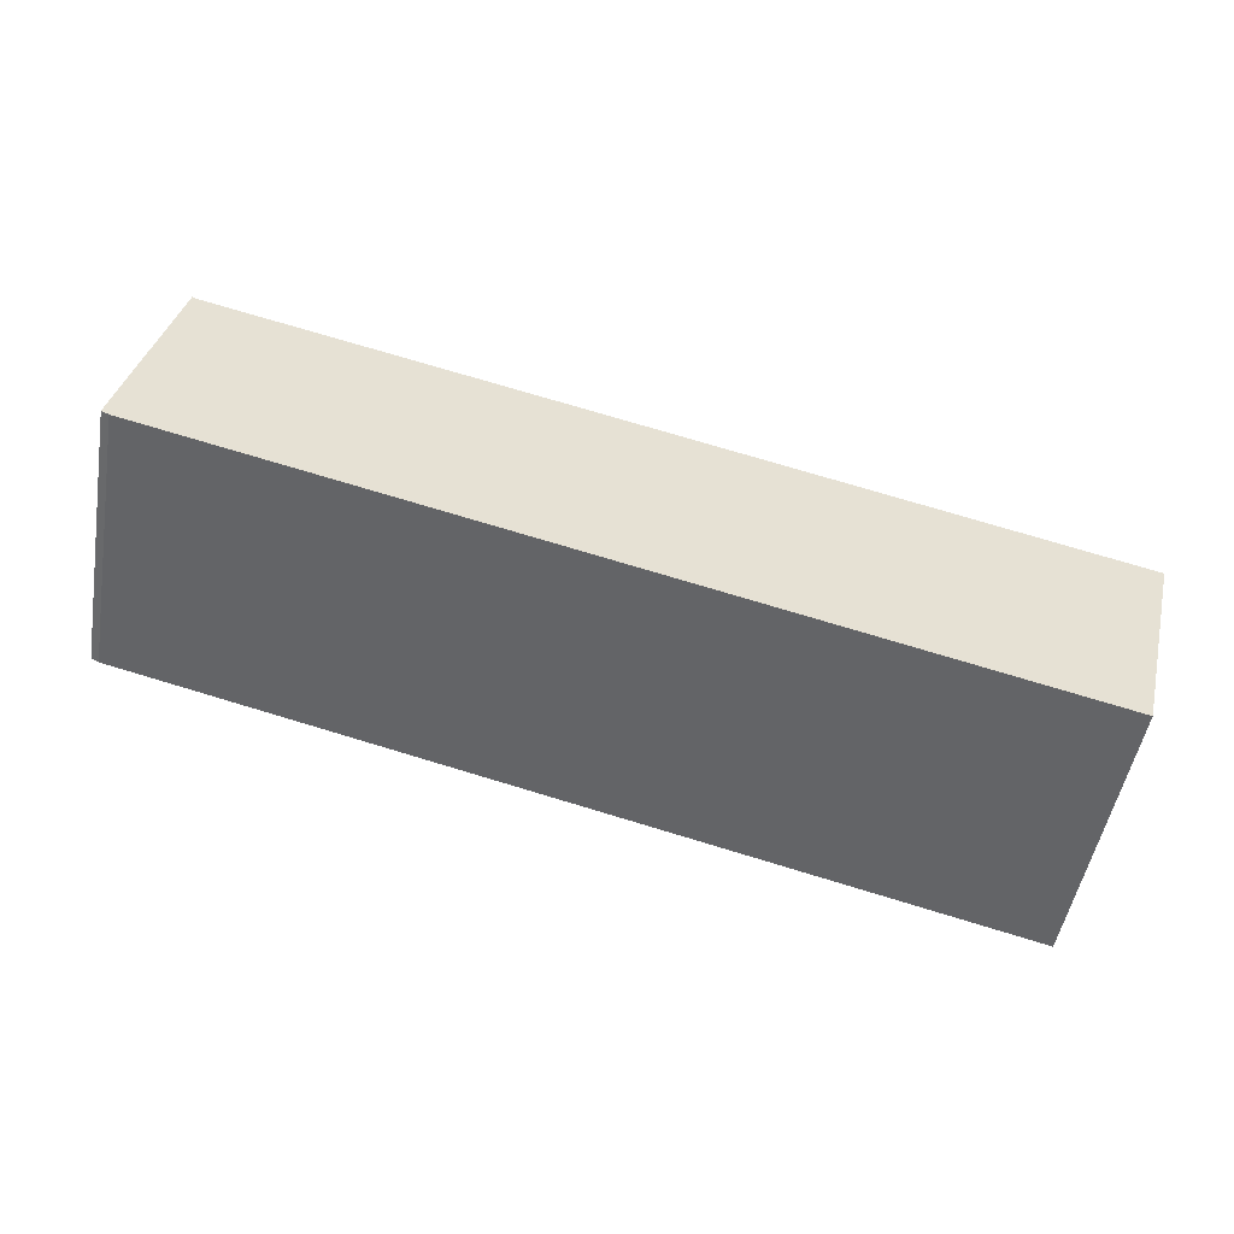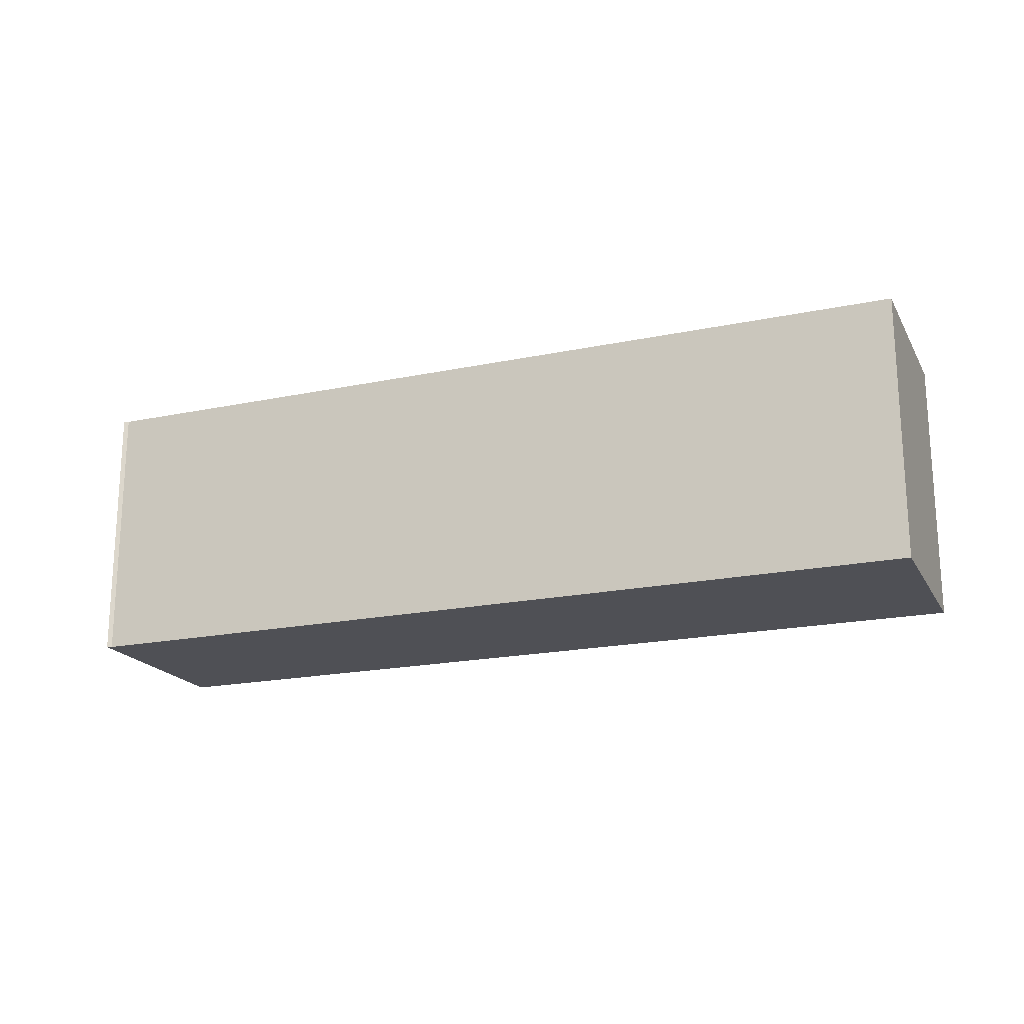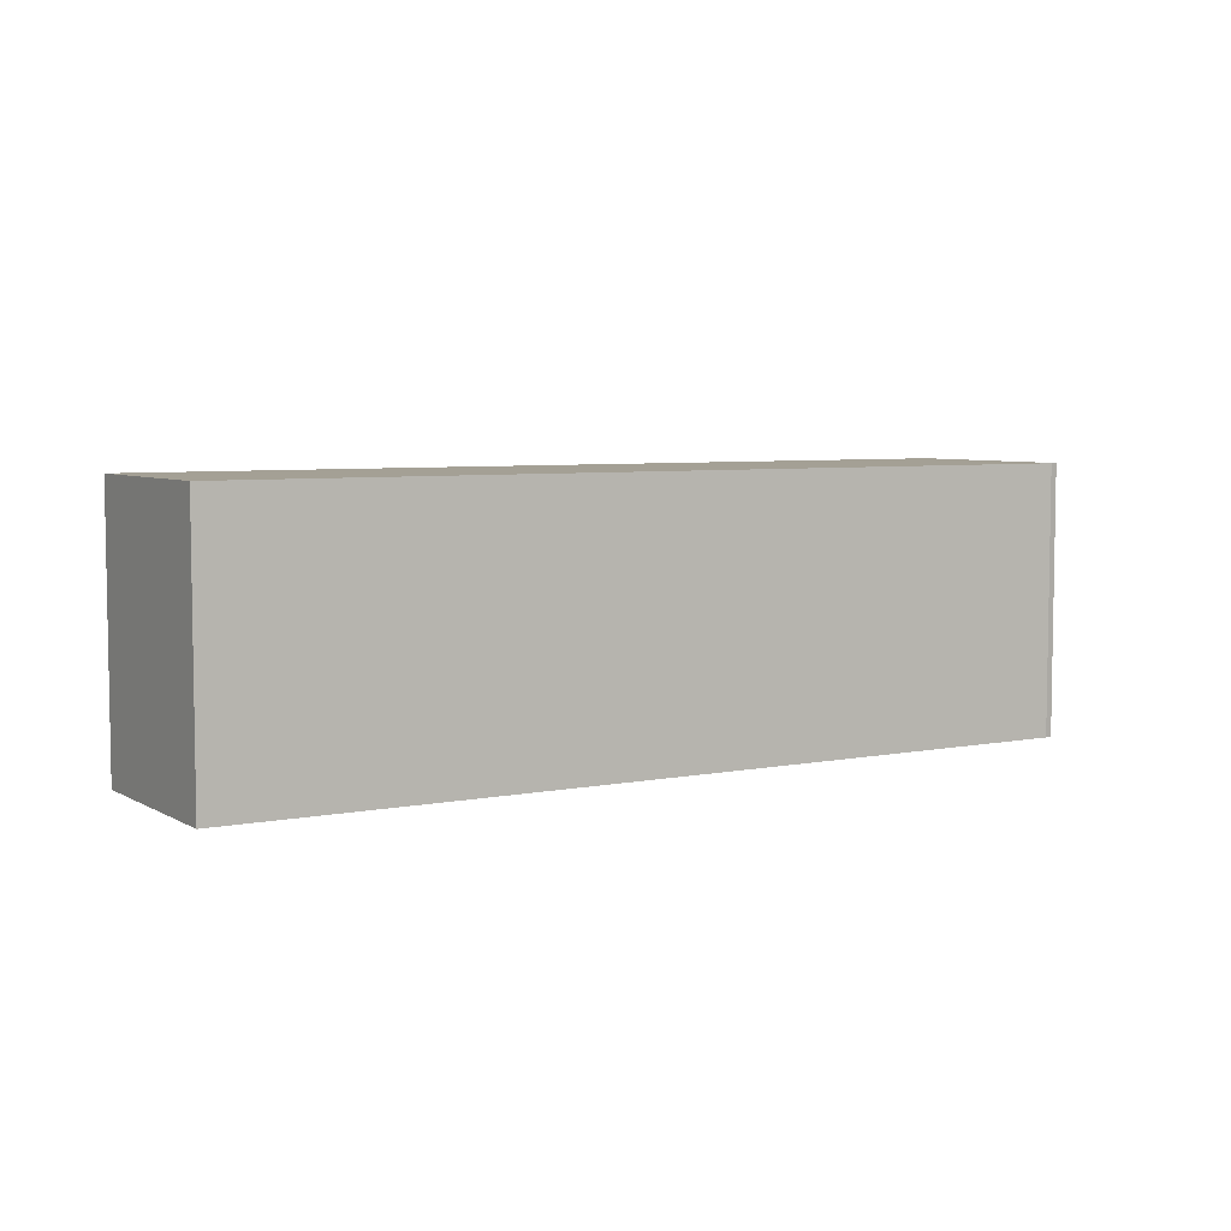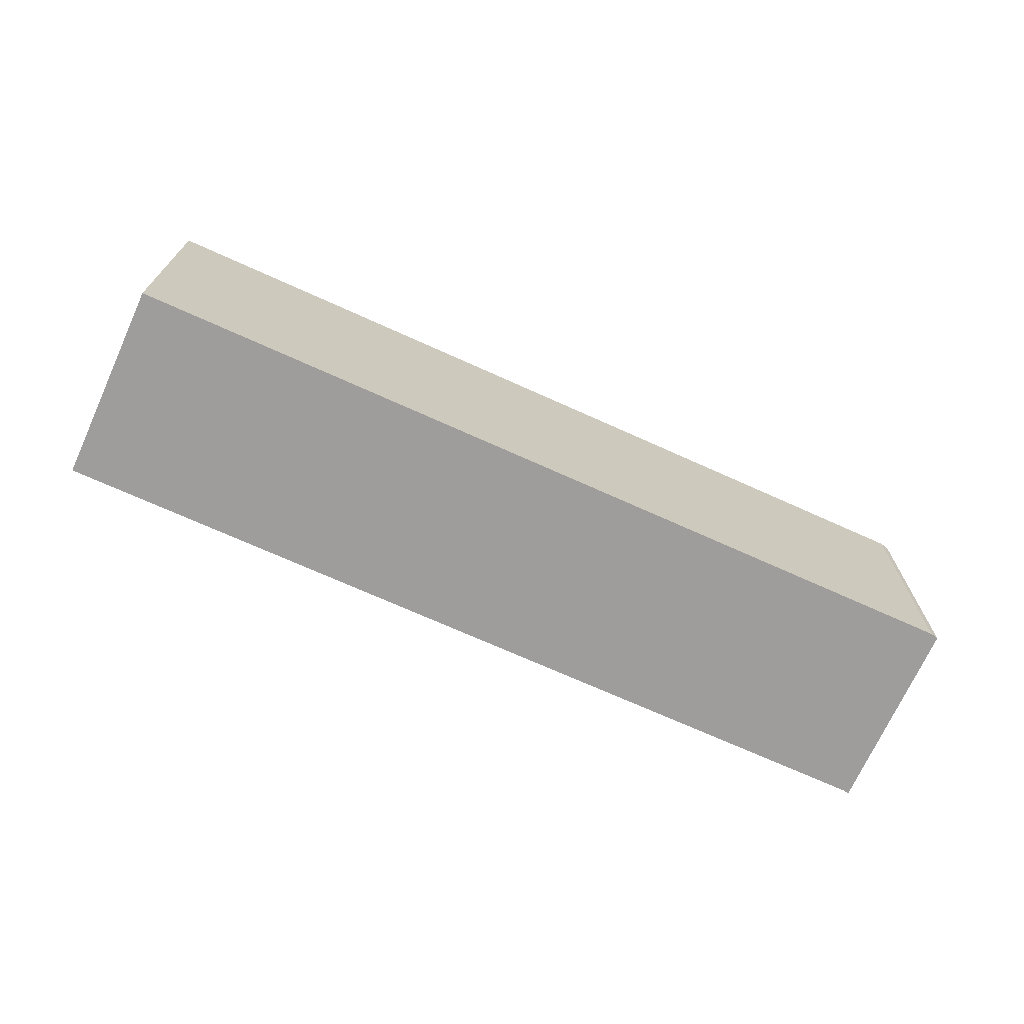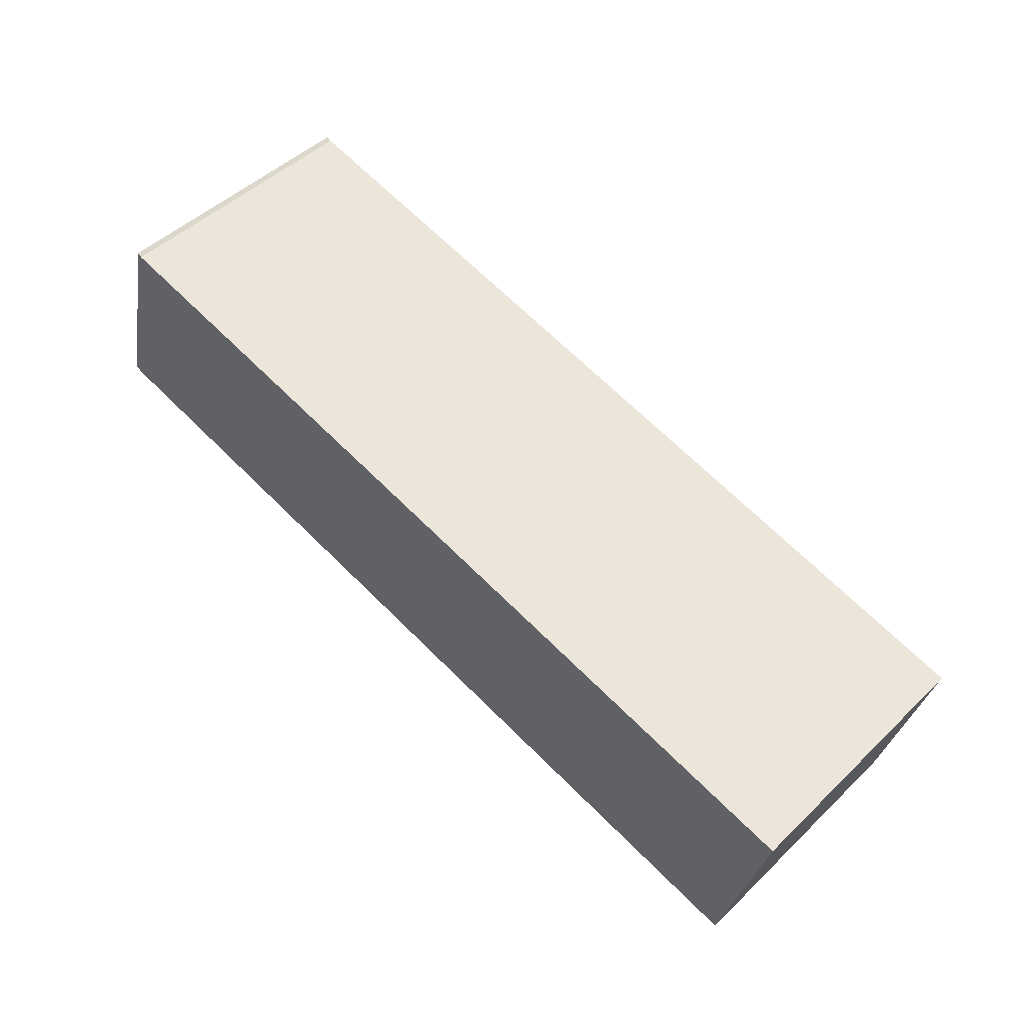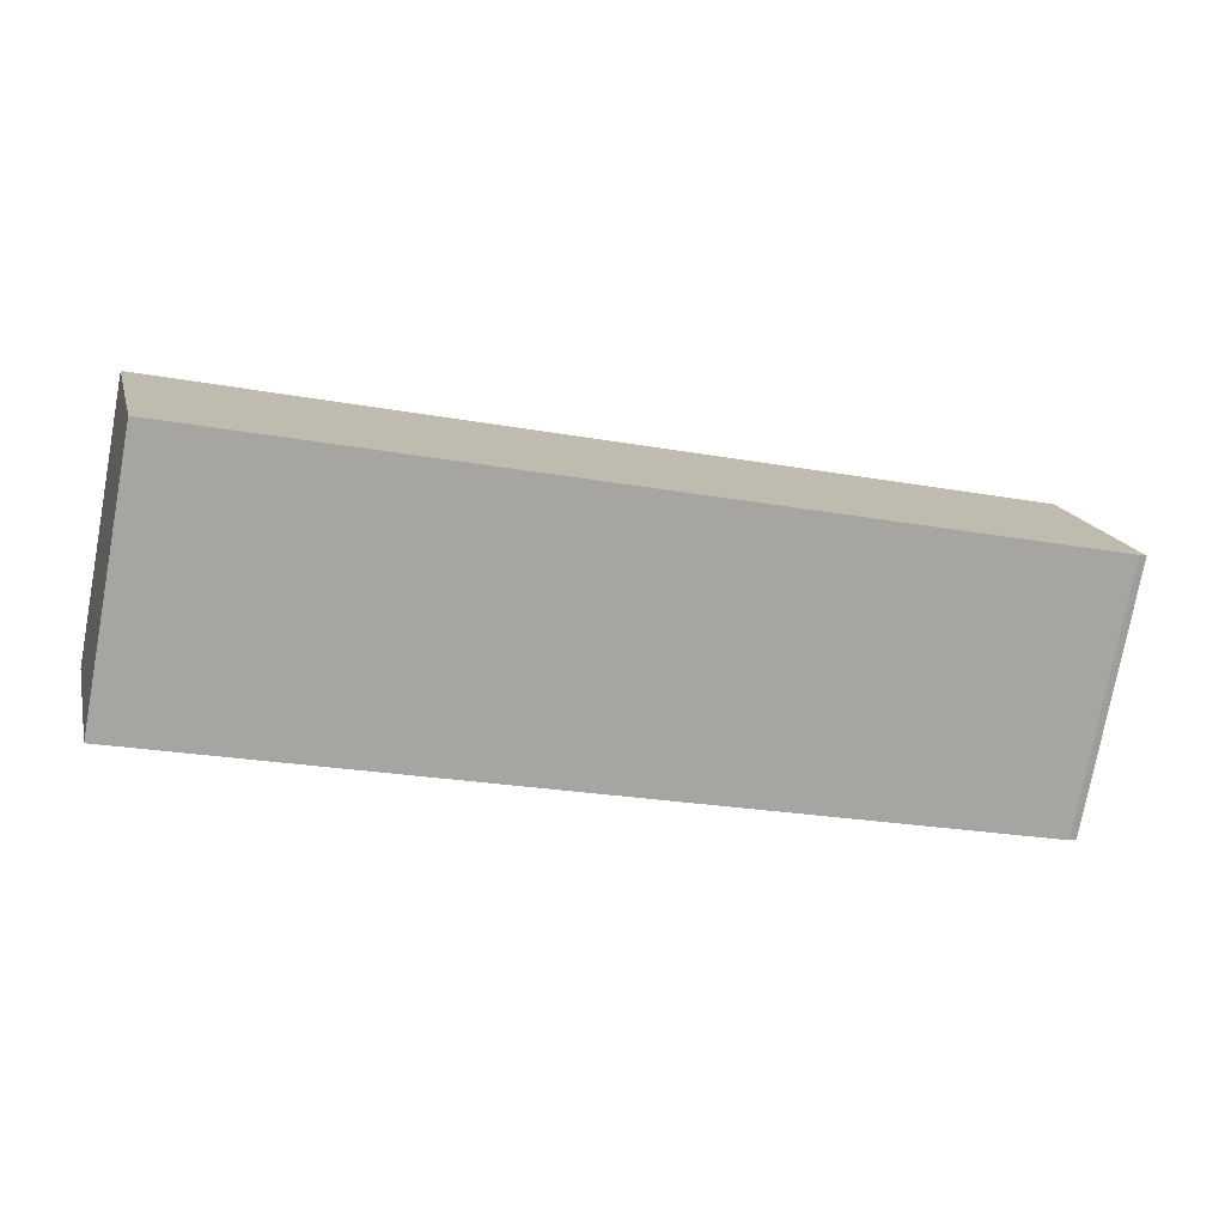
<metadata>
{"format":"obj","ext":"obj","renderer":"f3d","projection":"perspective","resolution":1024,"background":"white","views":[{"elev":-51.1,"azim":-10.0,"up":"+Z"},{"elev":-19.3,"azim":35.1,"up":"+Y"},{"elev":5.7,"azim":162.1,"up":"+Y"},{"elev":-70.6,"azim":169.2,"up":"+Y"},{"elev":48.4,"azim":43.2,"up":"+Z"},{"elev":-76.2,"azim":169.5,"up":"+Z"}]}
</metadata>
<code>
v  2.002 11.58 8.346
v  0.316 11.58 -0.158
v  0 11.58 7.089e-16
v  20.05 11.58 -4.919
v  2.2 11.58 8.234
v  22.32 11.58 3.388
v  22.89 11.58 -5.603
v  29.87 11.58 -7.287
v  24.43 11.58 2.88
v  31.5 11.58 1.175
v  36.97 11.58 -9.001
v  39.02 11.58 -0.635
v  36.97 5.512e-16 -9.001
v  29.87 4.462e-16 -7.287
v  22.89 3.431e-16 -5.603
v  20.05 3.012e-16 -4.919
v  0.316 9.675e-18 -0.158
v  0 0 0
v  2.002 -5.11e-16 8.346
v  2.2 -5.042e-16 8.234
v  22.32 -2.075e-16 3.388
v  24.43 -1.763e-16 2.88
v  31.5 -7.195e-17 1.175
v  39.02 3.888e-17 -0.635
g defaultobject
f 1 2 3
f 2 1 4
f 4 1 5
f 4 5 6
f 4 6 7
f 7 6 8
f 8 6 9
f 8 9 10
f 8 10 11
f 11 10 12
f 13 8 11
f 8 13 7
f 7 13 14
f 7 14 4
f 4 14 15
f 4 15 2
f 2 15 16
f 2 16 17
f 17 3 2
f 3 17 18
f 18 1 3
f 1 18 19
f 19 5 1
f 5 19 20
f 20 6 5
f 6 20 21
f 6 21 9
f 9 21 10
f 10 21 22
f 10 22 23
f 10 23 12
f 12 23 24
f 24 11 12
f 11 24 13
f 17 19 18
f 19 17 16
f 19 16 20
f 20 16 21
f 21 16 15
f 21 15 14
f 21 14 22
f 22 14 23
f 23 14 13
f 23 13 24

</code>
